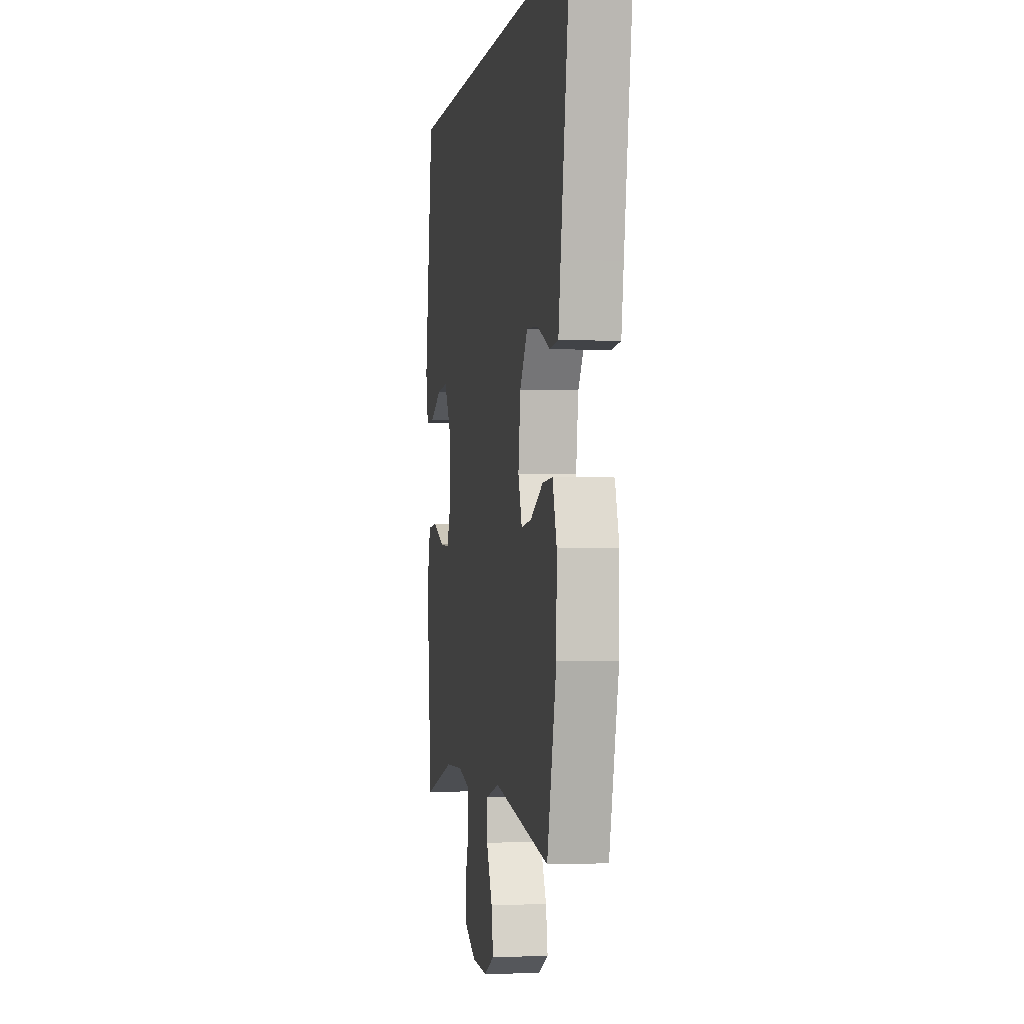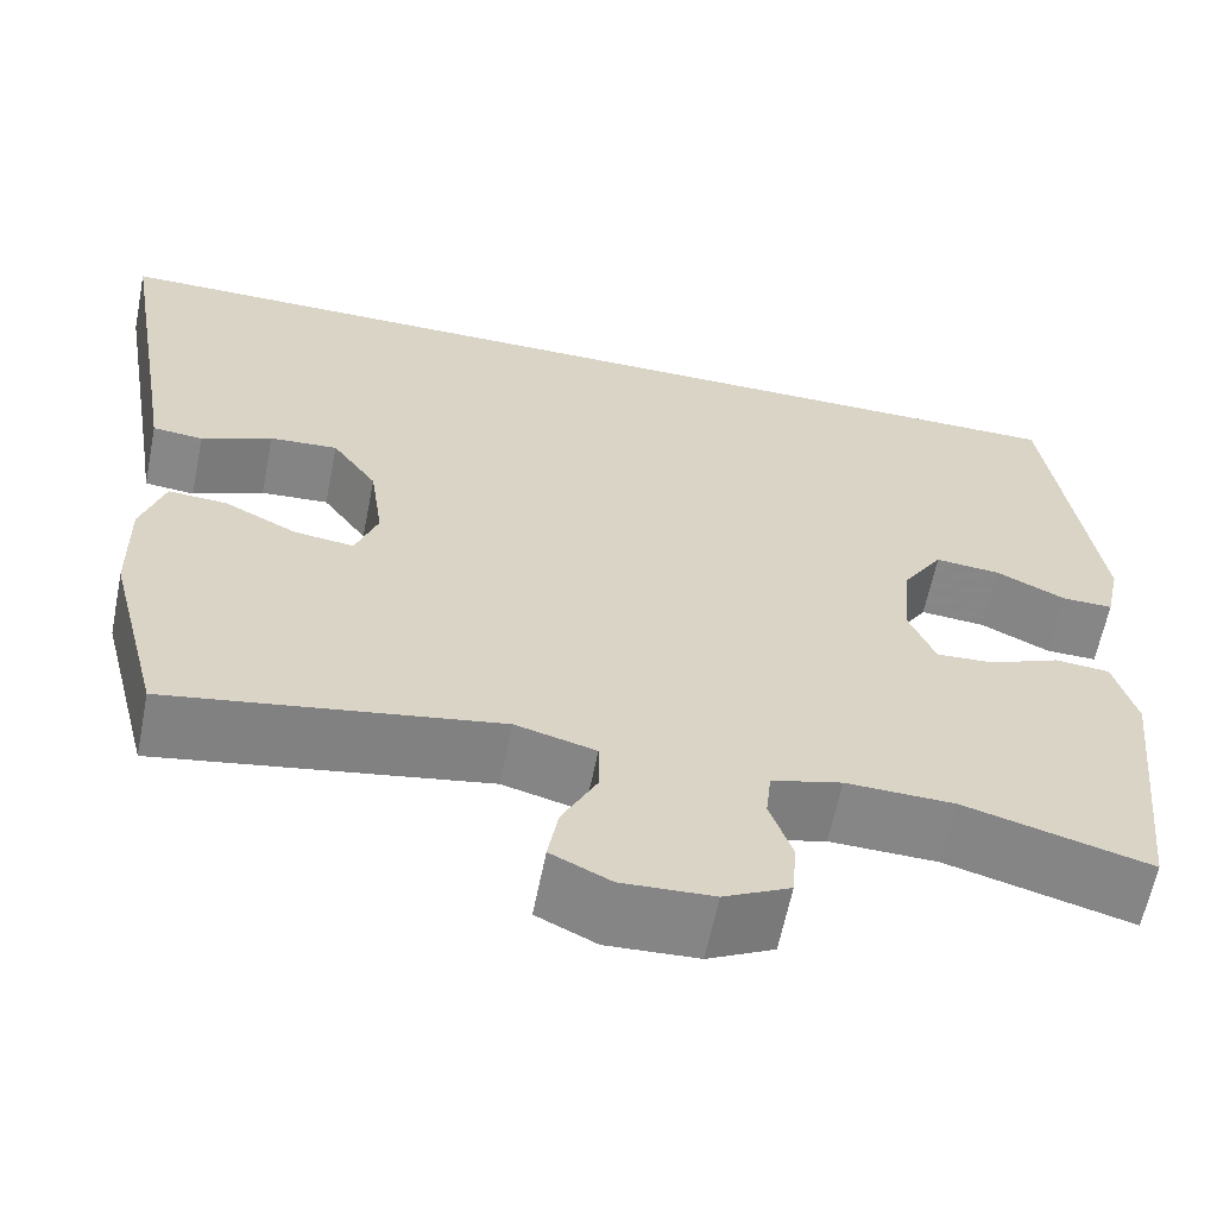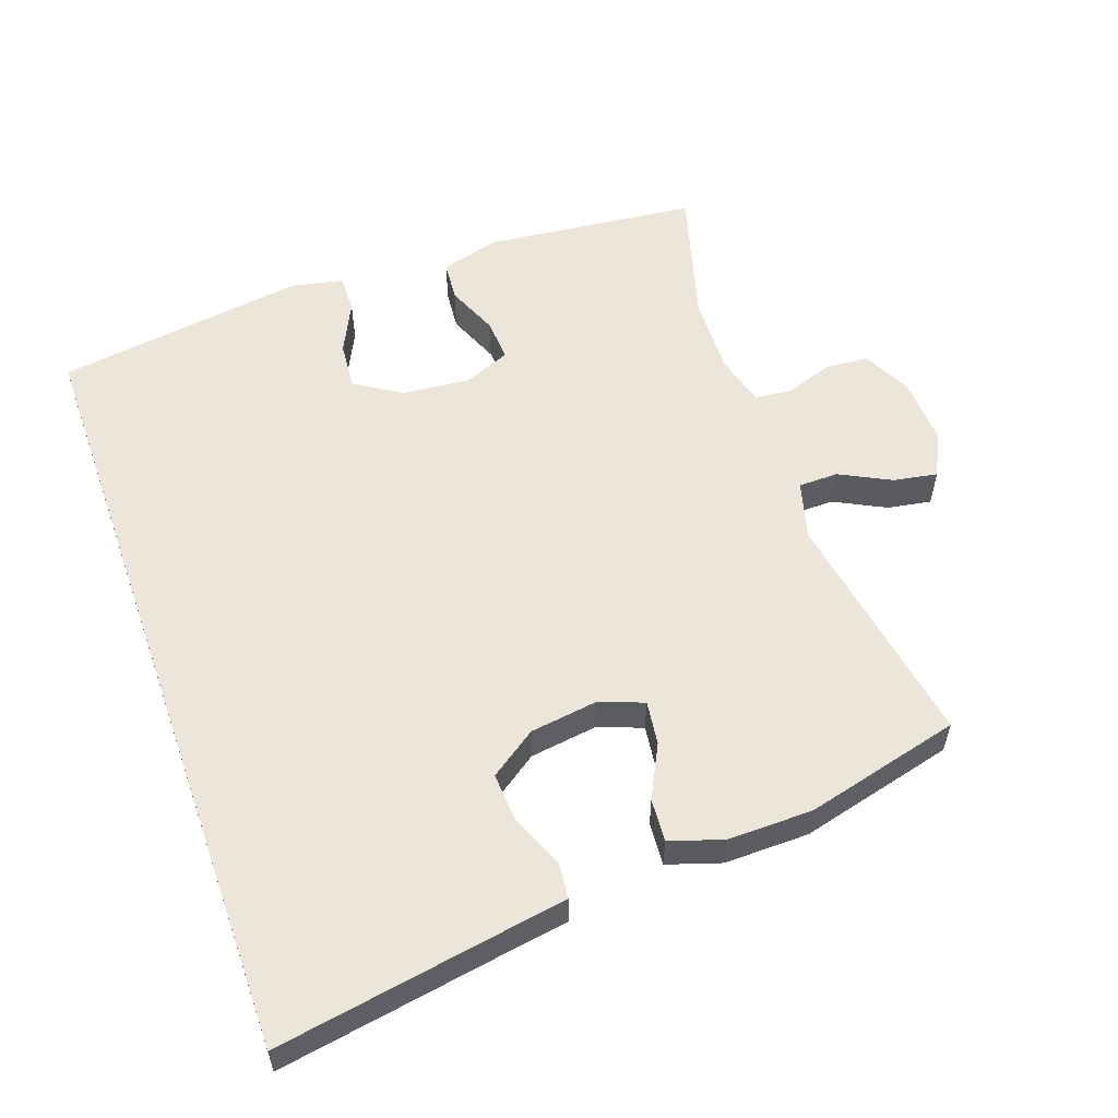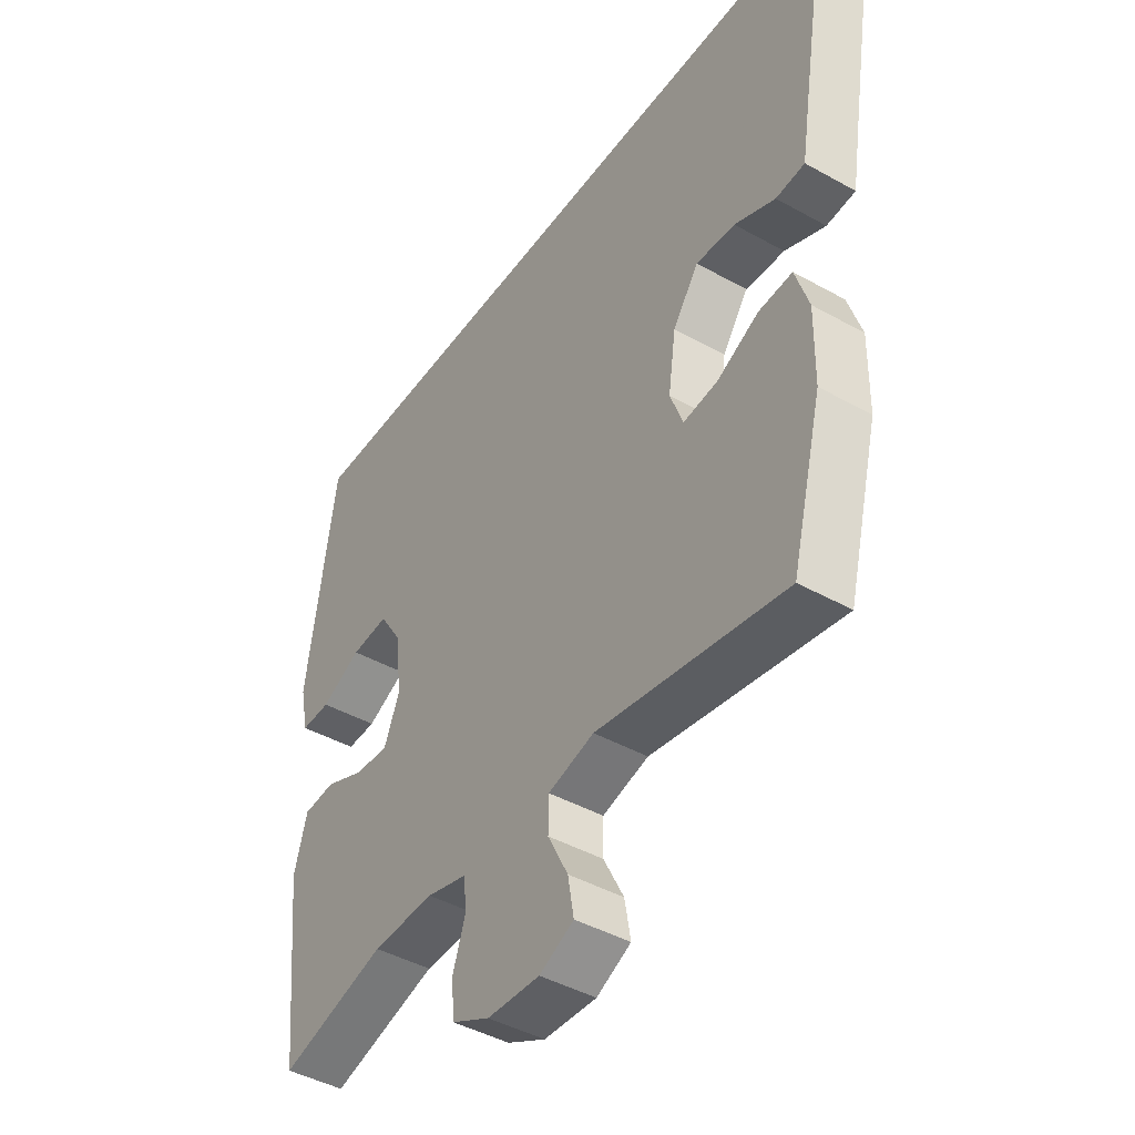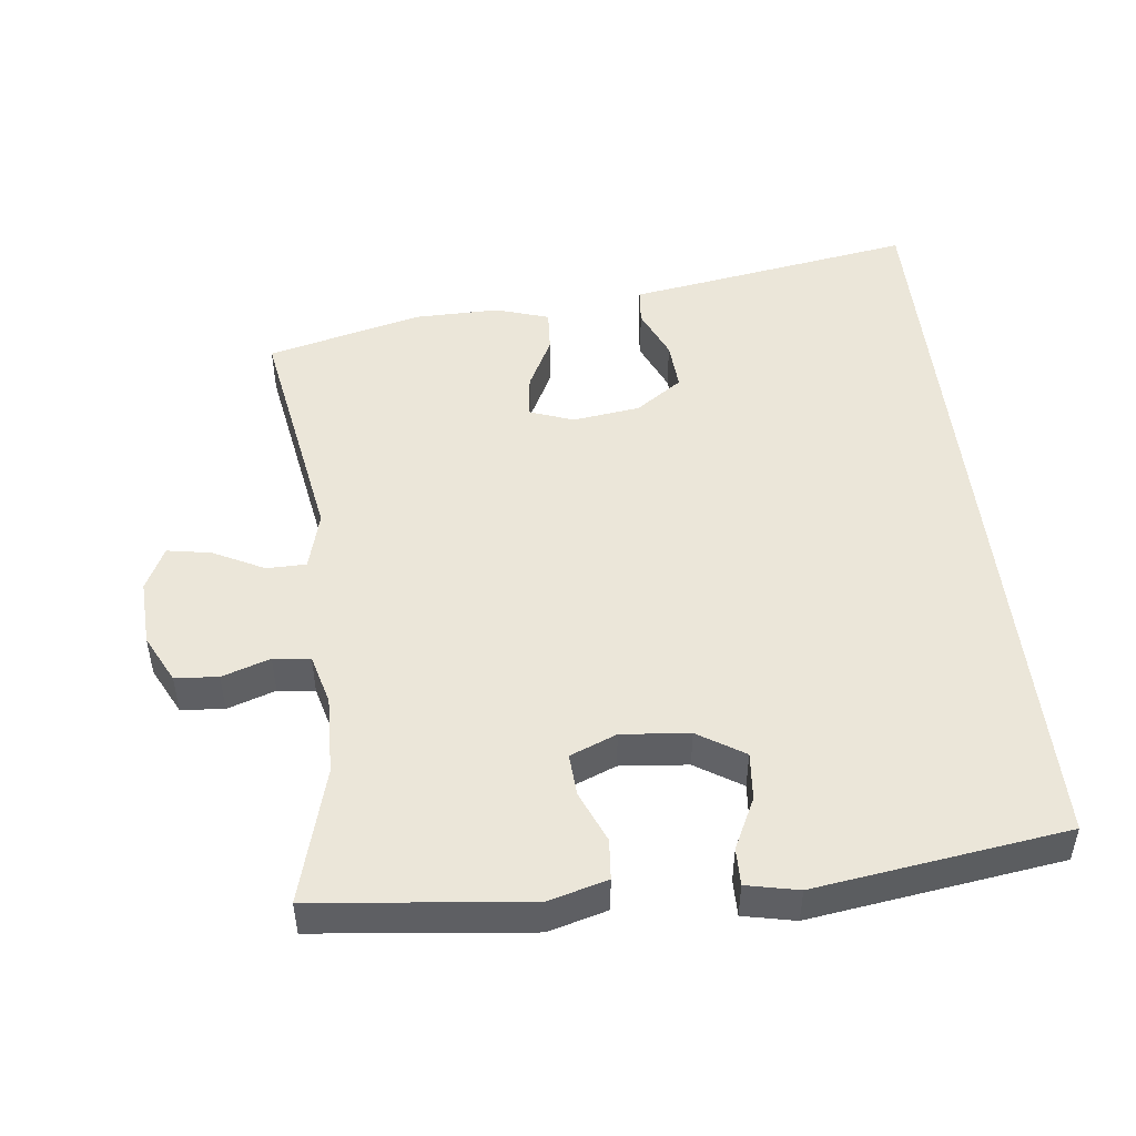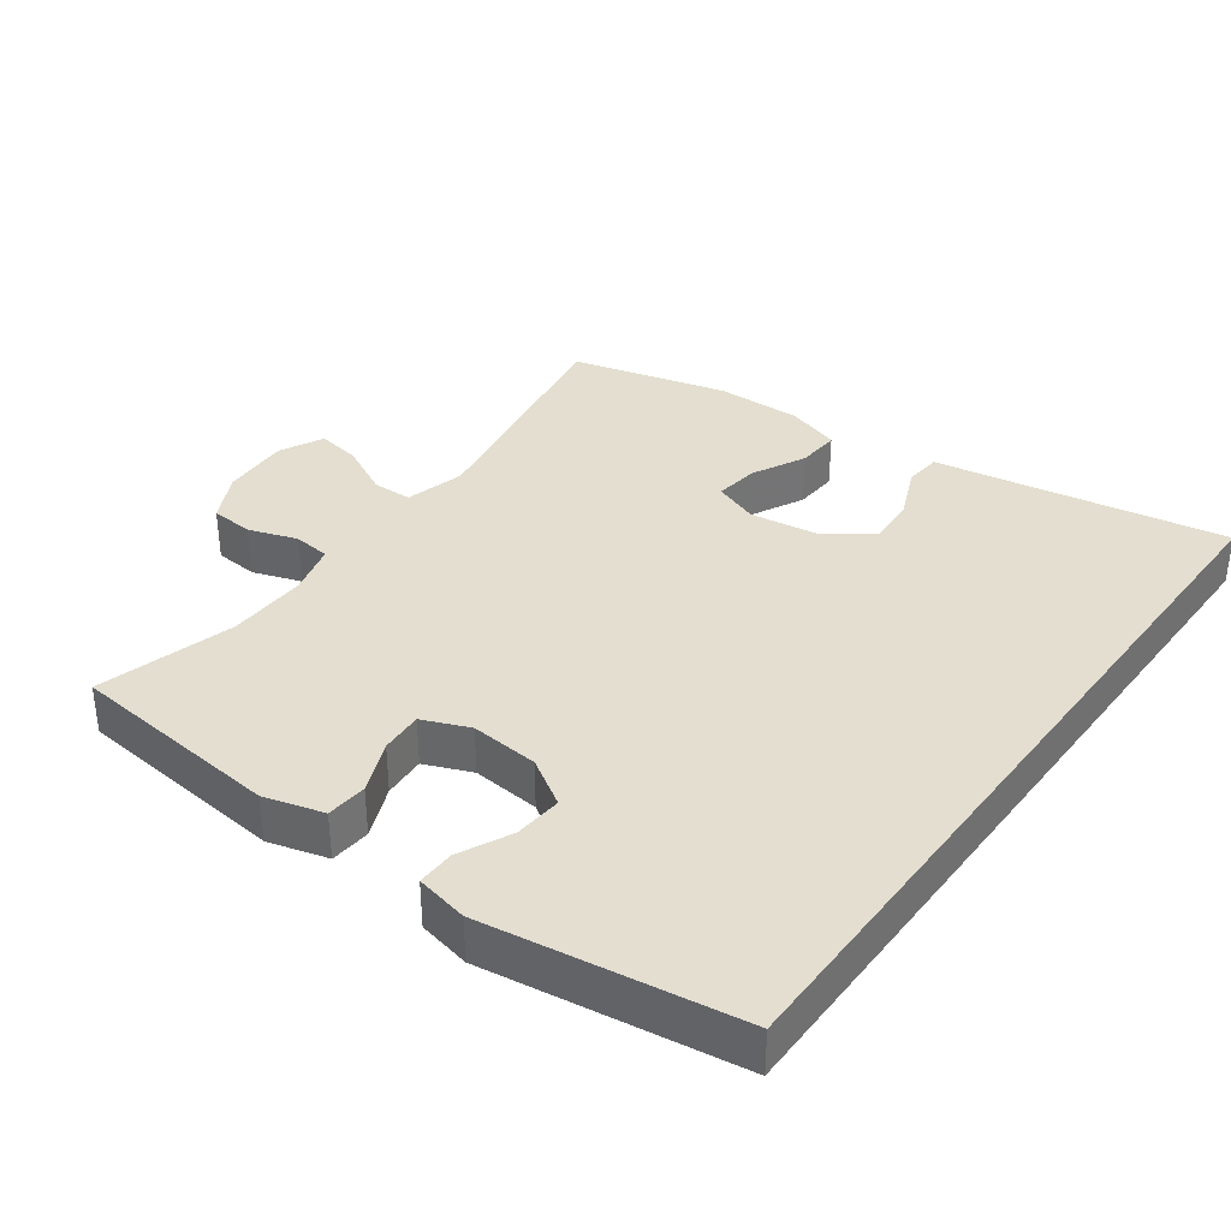
<metadata>
{"format":"obj","ext":"obj","renderer":"f3d","projection":"perspective","resolution":1024,"background":"white","views":[{"elev":-1.7,"azim":80.7,"up":"+Z"},{"elev":-62.0,"azim":168.7,"up":"+Z"},{"elev":56.3,"azim":70.6,"up":"+Y"},{"elev":-43.9,"azim":56.7,"up":"+Z"},{"elev":48.5,"azim":-96.4,"up":"+Y"},{"elev":35.7,"azim":-53.8,"up":"+Y"}]}
</metadata>
<code>
v -0.499 0.07 0.5
v 0.642 0.07 0.5
v 0.585 0.07 0.163
v 0.571 0.07 0.077
v 0.517 0.07 0.072
v 0.441 0.07 0.105
v 0.368 0.07 0.11
v 0.32 0.07 0.042
v 0.306 0.07 -0.057
v 0.33 0.07 -0.122
v 0.394 0.07 -0.114
v 0.472 0.07 -0.075
v 0.535 0.07 -0.071
v 0.56 0.07 -0.149
v 0.558 0.07 -0.273
v 0.5 0.07 -0.5
v 0.148 0.07 -0.439
v 0.062 0.07 -0.462
v 0.061 0.07 -0.52
v 0.099 0.07 -0.595
v 0.11 0.07 -0.659
v 0.046 0.07 -0.69
v -0.052 0.07 -0.685
v -0.123 0.07 -0.649
v -0.128 0.07 -0.586
v -0.104 0.07 -0.516
v -0.11 0.07 -0.462
v -0.185 0.07 -0.442
v -0.301 0.07 -0.445
v -0.5 0.07 -0.5
v -0.533 0.07 -0.189
v -0.509 0.07 -0.103
v -0.45 0.07 -0.098
v -0.374 0.07 -0.13
v -0.312 0.07 -0.134
v -0.284 0.07 -0.066
v -0.293 0.07 0.033
v -0.336 0.07 0.101
v -0.406 0.07 0.095
v -0.481 0.07 0.059
v -0.536 0.07 0.058
v -0.552 0.07 0.134
v -0.499 0 0.5
v 0.642 0 0.5
v 0.585 0 0.163
v 0.571 0 0.077
v 0.517 0 0.072
v 0.441 0 0.105
v 0.368 0 0.11
v 0.32 0 0.042
v 0.306 0 -0.057
v 0.33 0 -0.122
v 0.394 0 -0.114
v 0.472 0 -0.075
v 0.535 0 -0.071
v 0.56 0 -0.149
v 0.558 0 -0.273
v 0.5 0 -0.5
v 0.148 0 -0.439
v 0.062 0 -0.462
v 0.061 0 -0.52
v 0.099 0 -0.595
v 0.11 0 -0.659
v 0.046 0 -0.69
v -0.052 0 -0.685
v -0.123 0 -0.649
v -0.128 0 -0.586
v -0.104 0 -0.516
v -0.11 0 -0.462
v -0.185 0 -0.442
v -0.301 0 -0.445
v -0.5 0 -0.5
v -0.533 0 -0.189
v -0.509 0 -0.103
v -0.45 0 -0.098
v -0.374 0 -0.13
v -0.312 0 -0.134
v -0.284 0 -0.066
v -0.293 0 0.033
v -0.336 0 0.101
v -0.406 0 0.095
v -0.481 0 0.059
v -0.536 0 0.058
v -0.552 0 0.134
f 39 40 41 42
f 38 39 42 1
f 37 38 1 2
f 36 37 2
f 35 36 2
f 31 32 33 34
f 29 30 31 34
f 28 29 34 35
f 27 28 35 2
f 23 24 25 26
f 19 20 21 22
f 18 19 22 23
f 14 15 16 17
f 14 17 18
f 11 12 13 14
f 10 11 14 18
f 9 10 18
f 8 9 18
f 3 4 5 6
f 3 6 7
f 2 3 7
f 27 2 7 8
f 18 23 26 27
f 8 18 27
f 84 83 82 81
f 43 84 81 80
f 44 43 80 79
f 44 79 78
f 44 78 77
f 76 75 74 73
f 76 73 72 71
f 77 76 71 70
f 44 77 70 69
f 68 67 66 65
f 64 63 62 61
f 65 64 61 60
f 59 58 57 56
f 60 59 56
f 56 55 54 53
f 60 56 53 52
f 60 52 51
f 60 51 50
f 48 47 46 45
f 49 48 45
f 49 45 44
f 50 49 44 69
f 69 68 65 60
f 69 60 50
f 1 43 44 2
f 2 44 45 3
f 3 45 46 4
f 4 46 47 5
f 5 47 48 6
f 6 48 49 7
f 7 49 50 8
f 8 50 51 9
f 9 51 52 10
f 10 52 53 11
f 11 53 54 12
f 12 54 55 13
f 13 55 56 14
f 14 56 57 15
f 15 57 58 16
f 16 58 59 17
f 17 59 60 18
f 18 60 61 19
f 19 61 62 20
f 20 62 63 21
f 21 63 64 22
f 22 64 65 23
f 23 65 66 24
f 24 66 67 25
f 25 67 68 26
f 26 68 69 27
f 27 69 70 28
f 28 70 71 29
f 29 71 72 30
f 30 72 73 31
f 31 73 74 32
f 32 74 75 33
f 33 75 76 34
f 34 76 77 35
f 35 77 78 36
f 36 78 79 37
f 37 79 80 38
f 38 80 81 39
f 39 81 82 40
f 40 82 83 41
f 41 83 84 42
f 42 84 43 1

</code>
